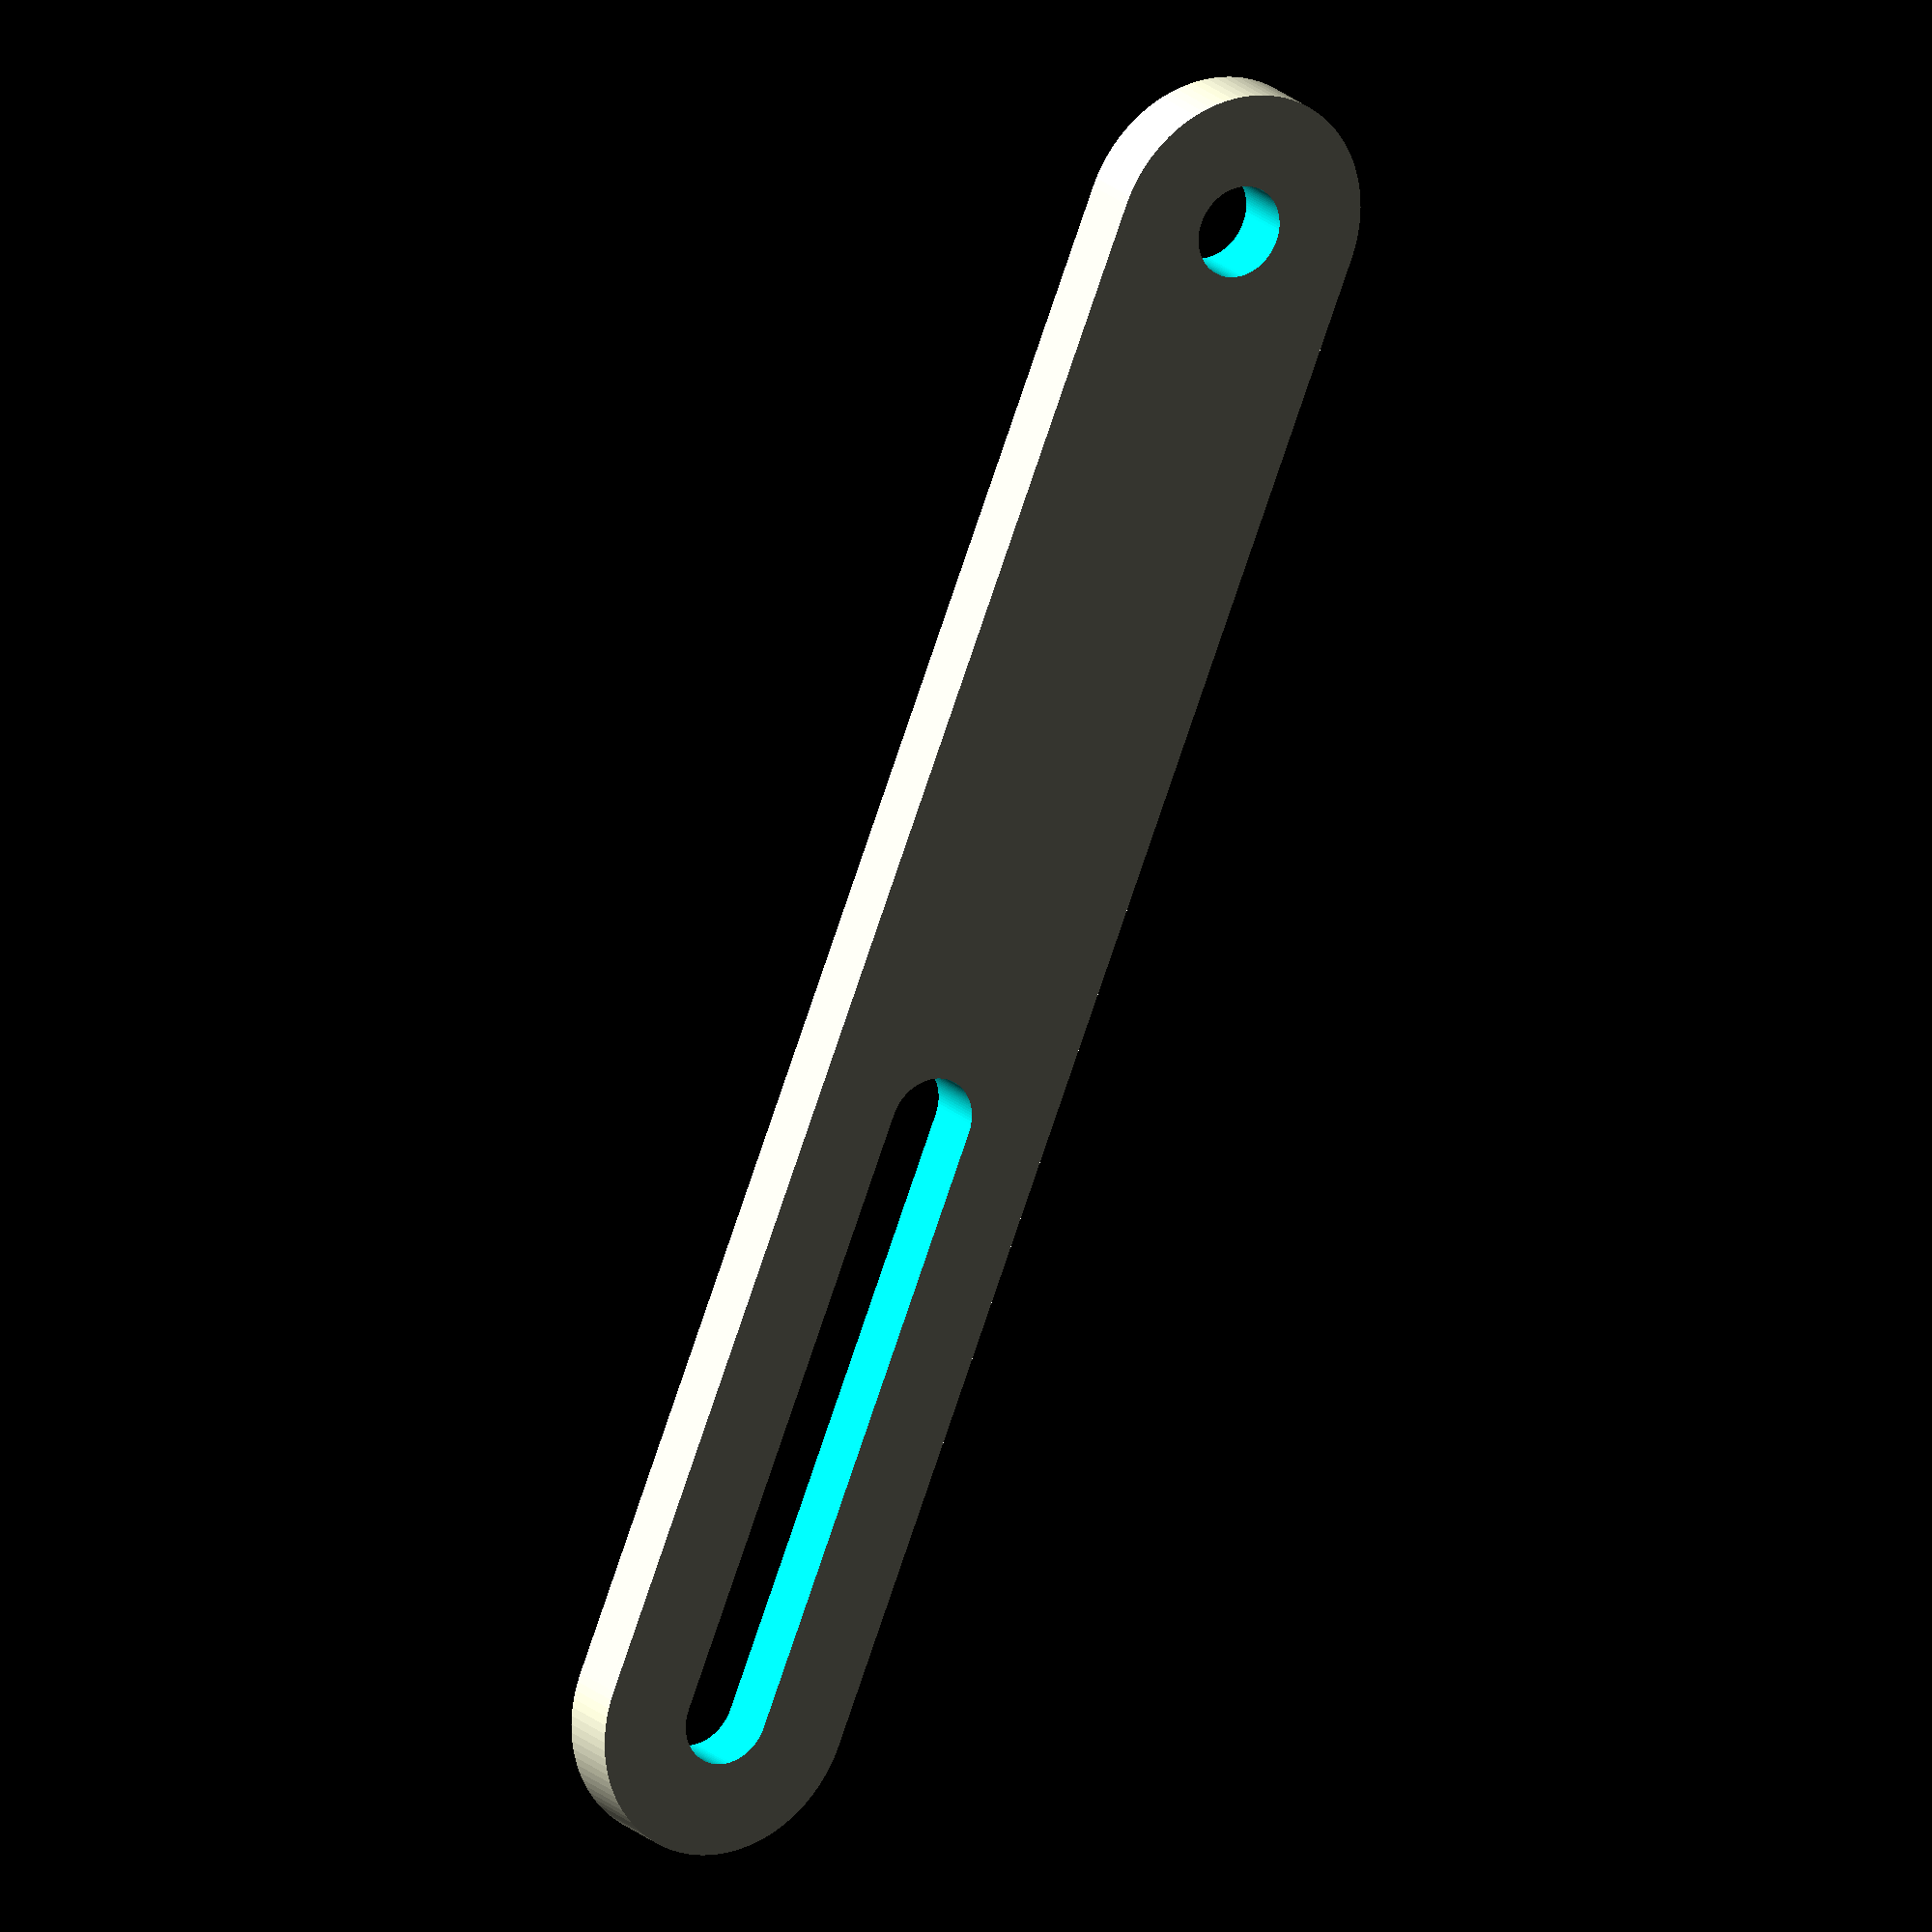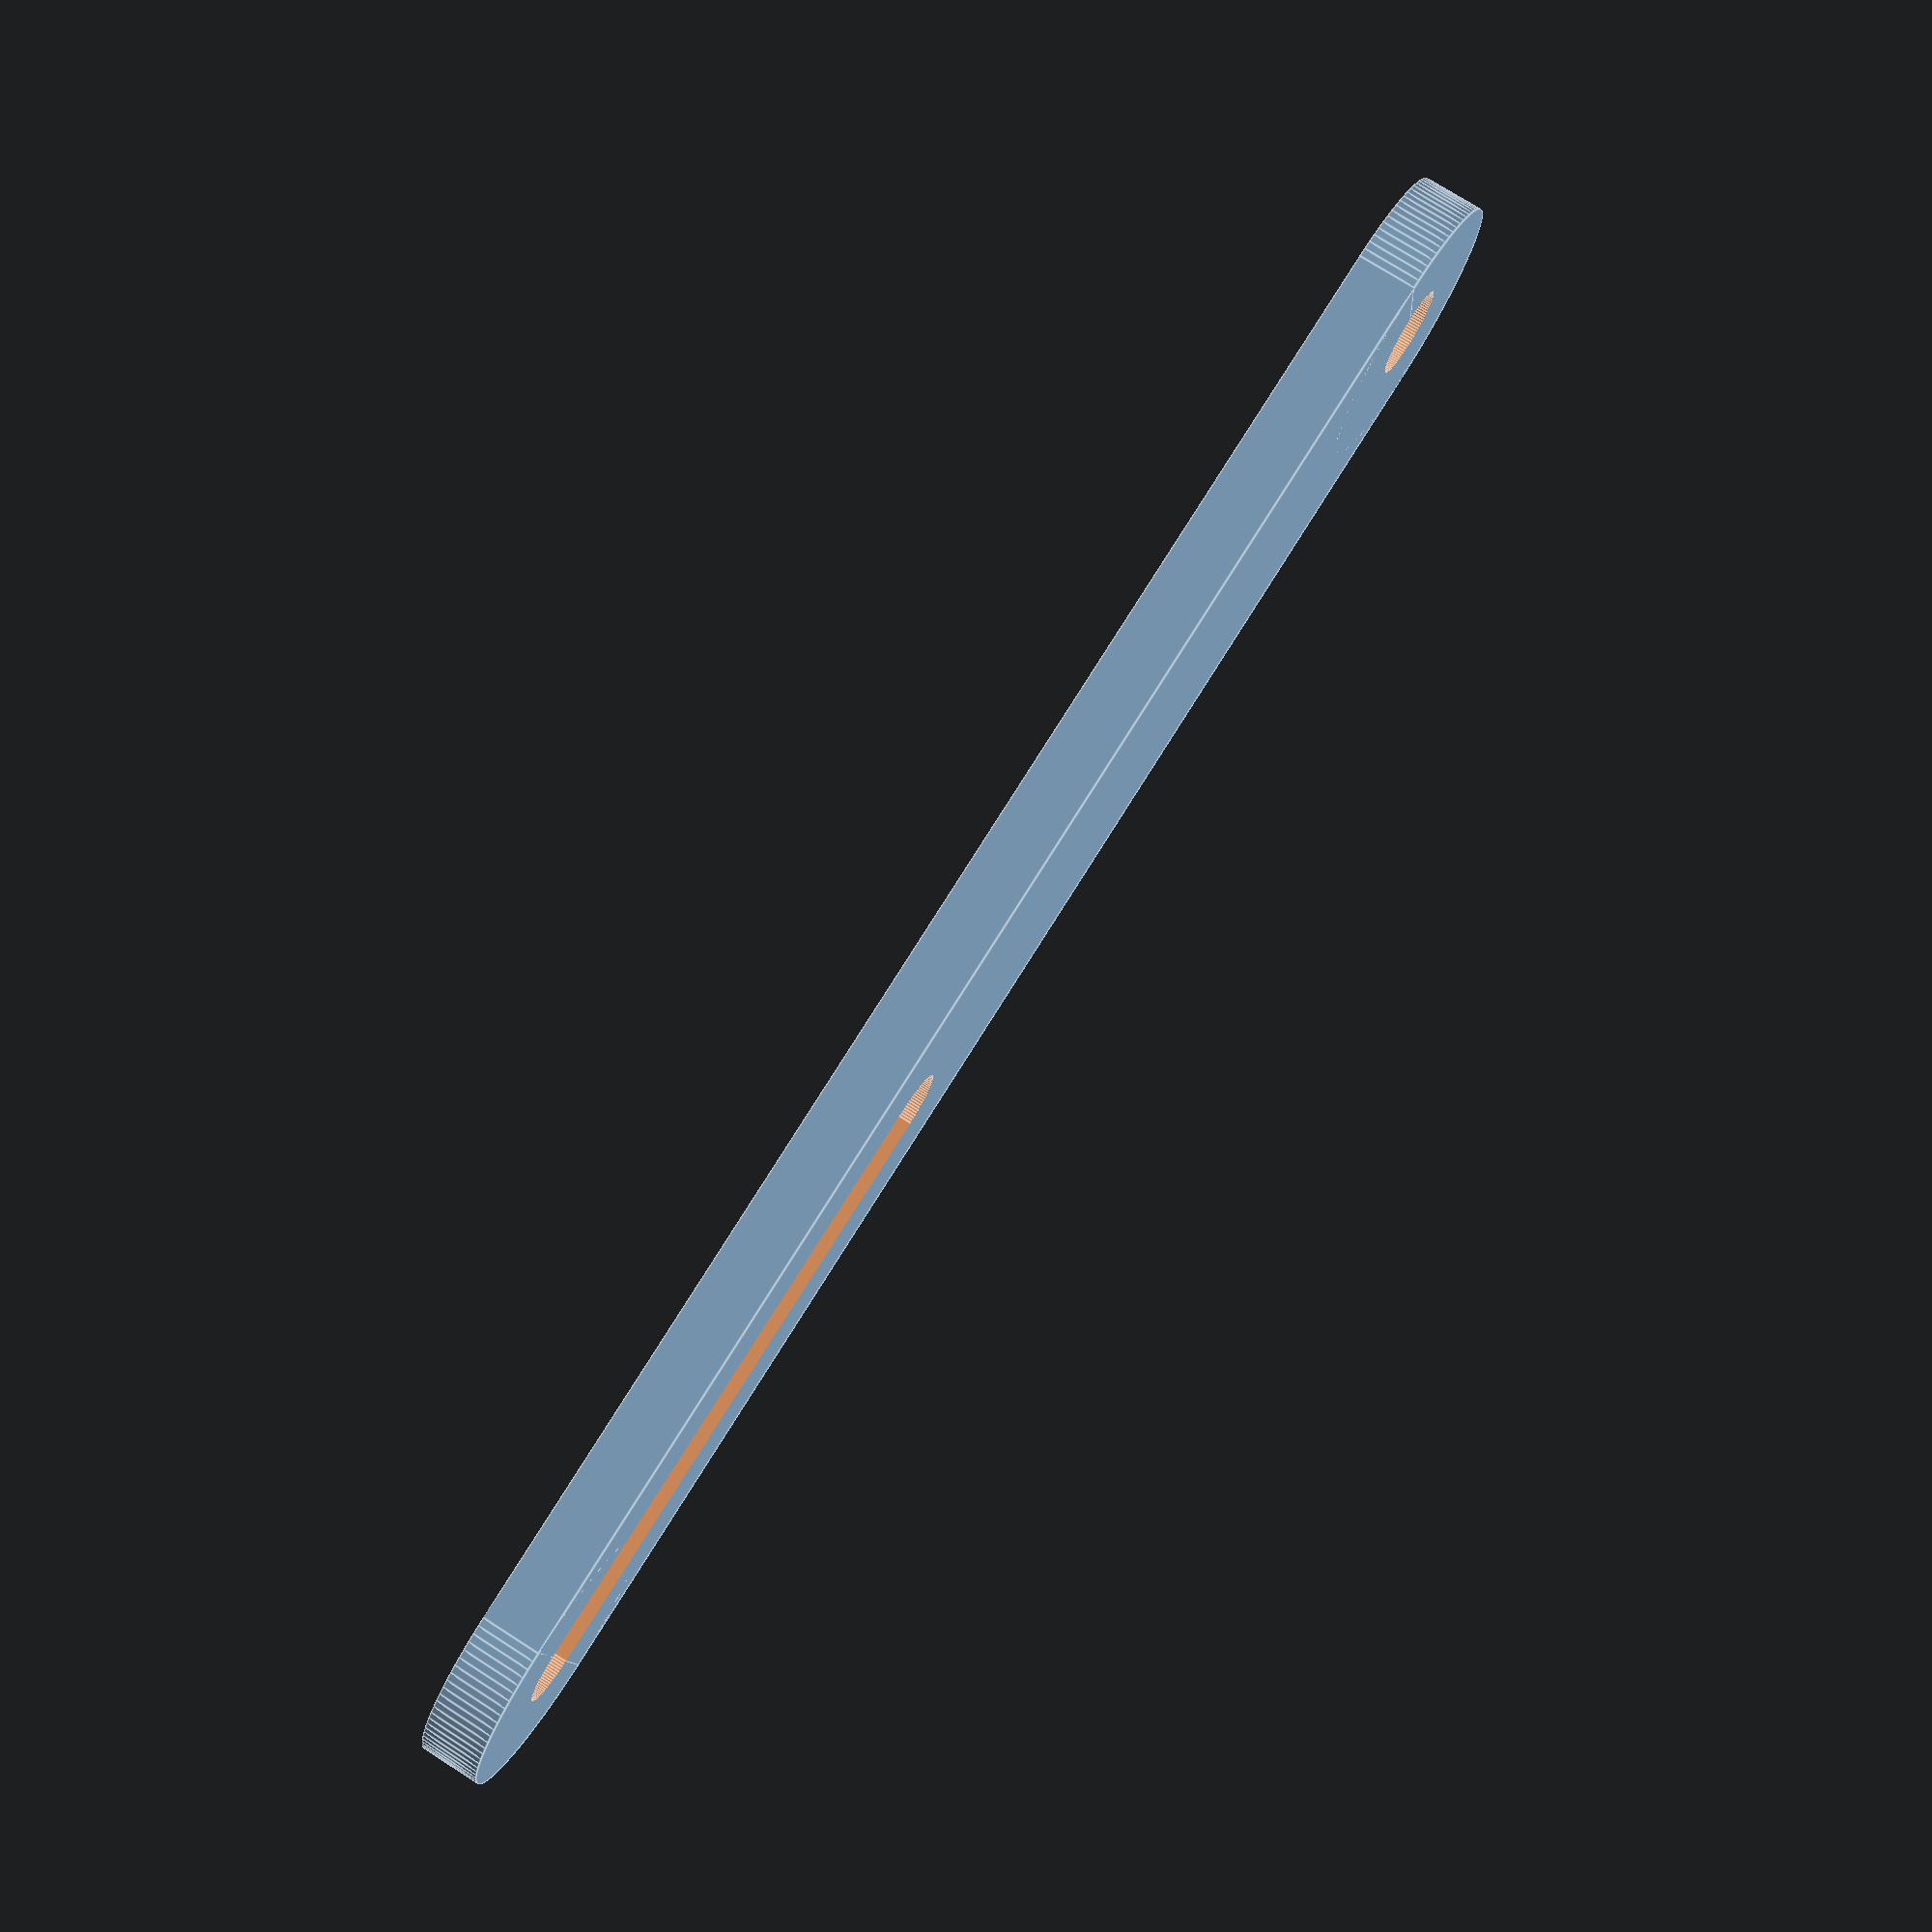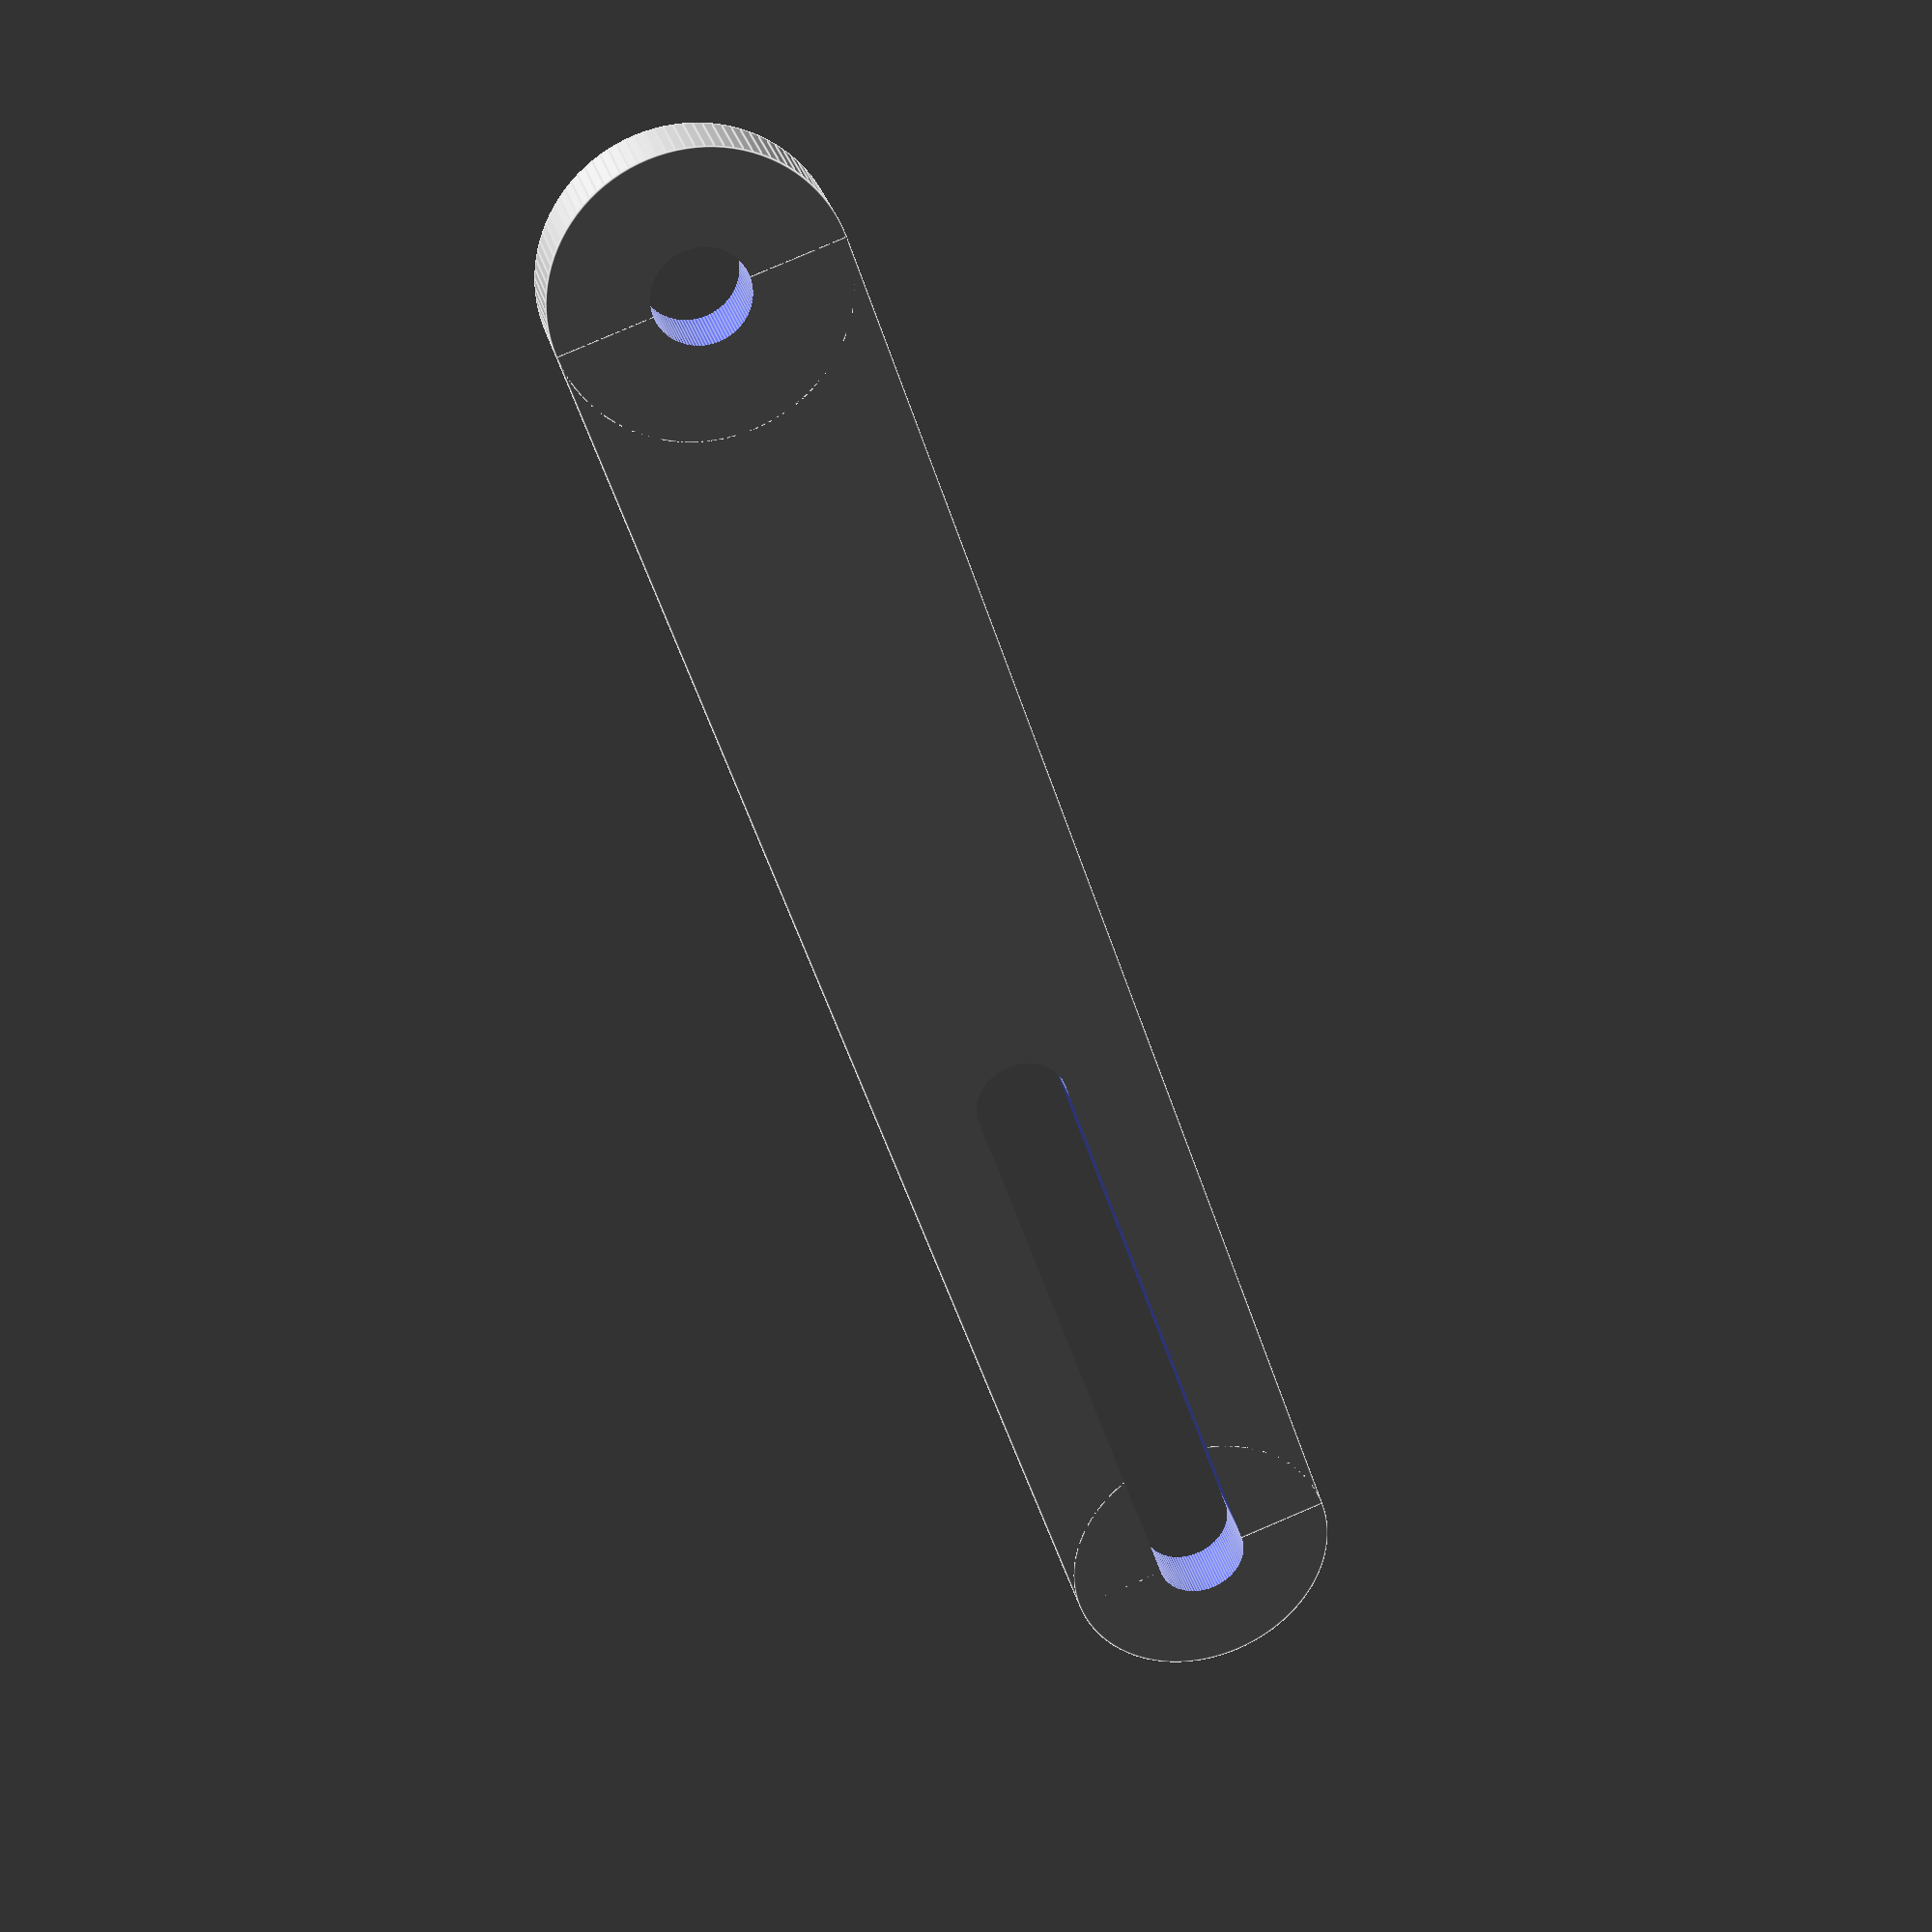
<openscad>
//Adjustable link
//By Johan Bengtsson qwerty_42@hotmail.com


//(in mm)
HoleSize=3;

//(in mm)
Distance1=30;

//(in mm)
Distance2=50;

//(in mm)
Thickness=2;


//(in percent of hole size)
WallWidth=100;

/* [Hidden] */

Width=HoleSize*(1+WallWidth/50);
MinDistance=min(Distance1,Distance2);
MaxDistance=max(Distance1,Distance2);

$fn=100;

difference()
{
	union()
	{
		cylinder(h=Thickness,r=Width/2);
		translate([MaxDistance,0,0]) cylinder(h=Thickness,r=Width/2);
		translate([0,-Width/2,0]) cube([MaxDistance,Width,Thickness]);
	}
	union()
	{
		translate([MinDistance,0,-1]) cylinder(h=Thickness+2,r=HoleSize/2);
		translate([MaxDistance,0,-1]) cylinder(h=Thickness+2,r=HoleSize/2);
		translate([0,0,-1]) cylinder(h=Thickness+2,r=HoleSize/2);
		translate([MinDistance,-HoleSize/2,-1]) cube([MaxDistance-MinDistance,HoleSize,Thickness+2]);
	}
}



</openscad>
<views>
elev=159.9 azim=292.3 roll=211.6 proj=o view=wireframe
elev=285.4 azim=174.1 roll=302.6 proj=p view=edges
elev=150.2 azim=288.7 roll=13.6 proj=p view=edges
</views>
